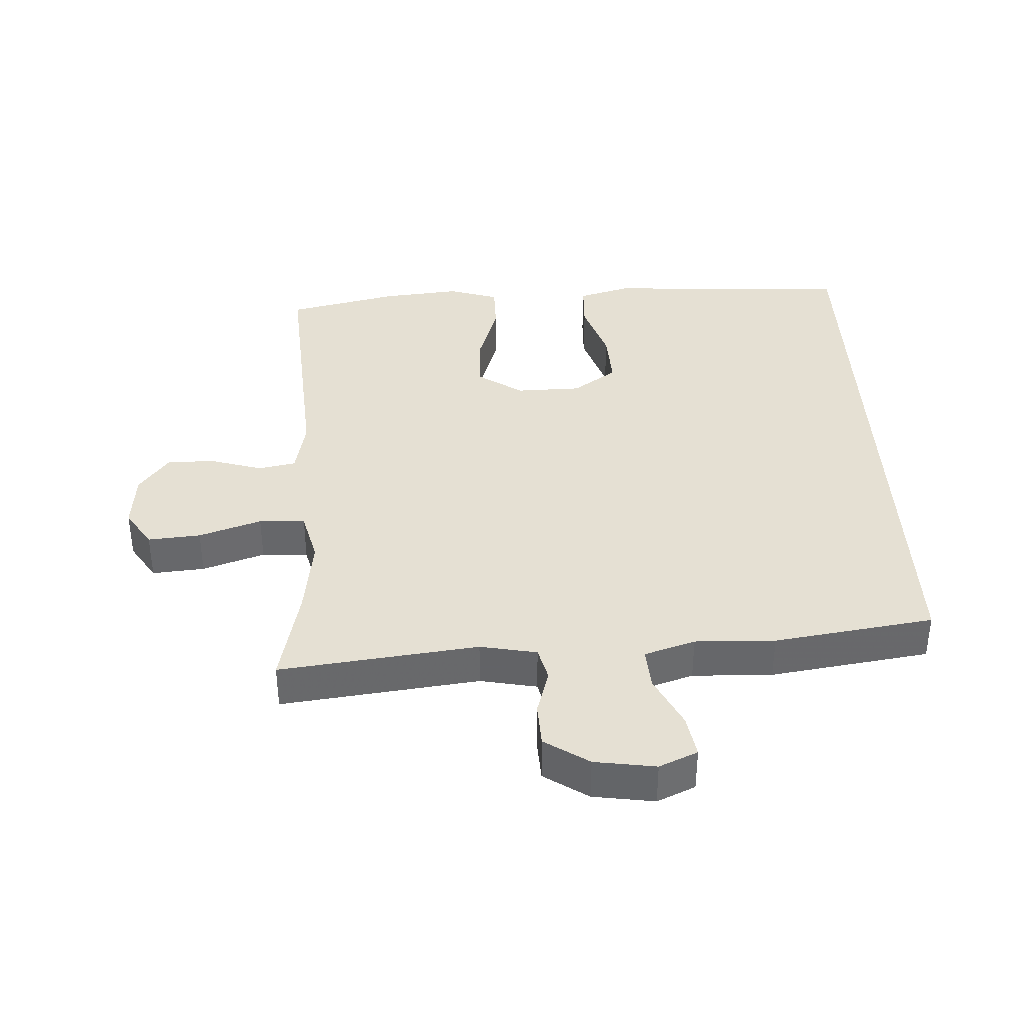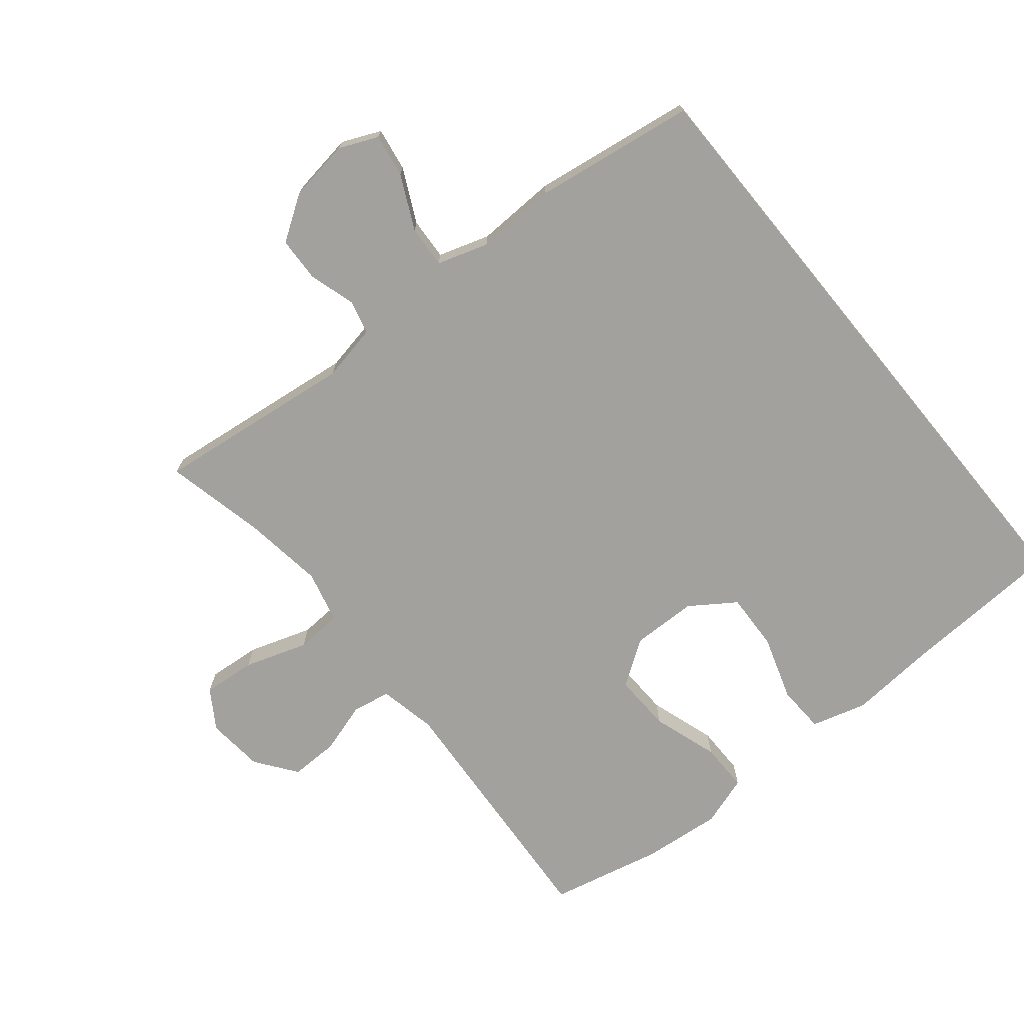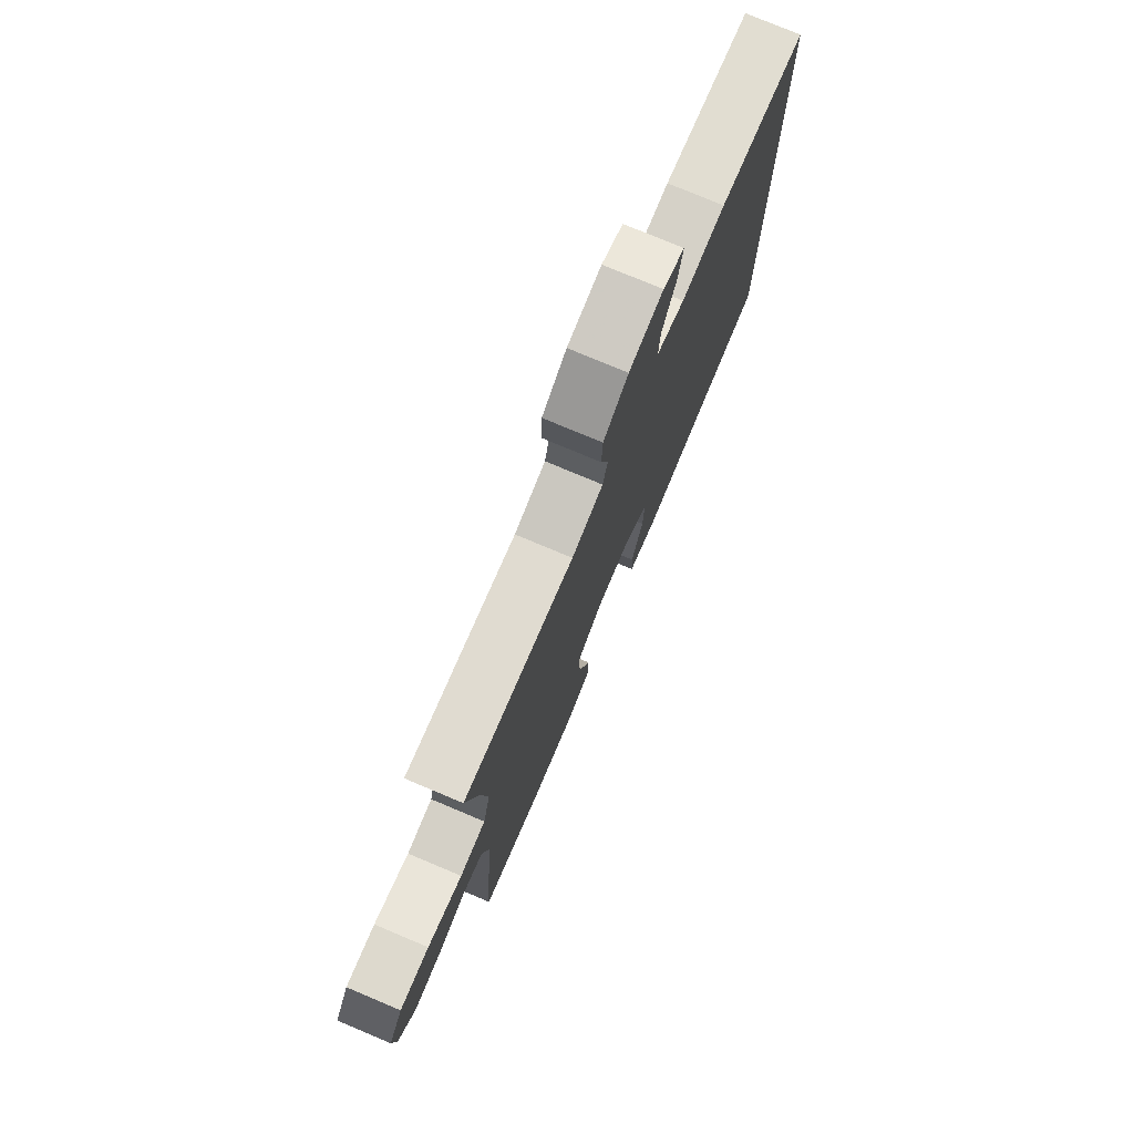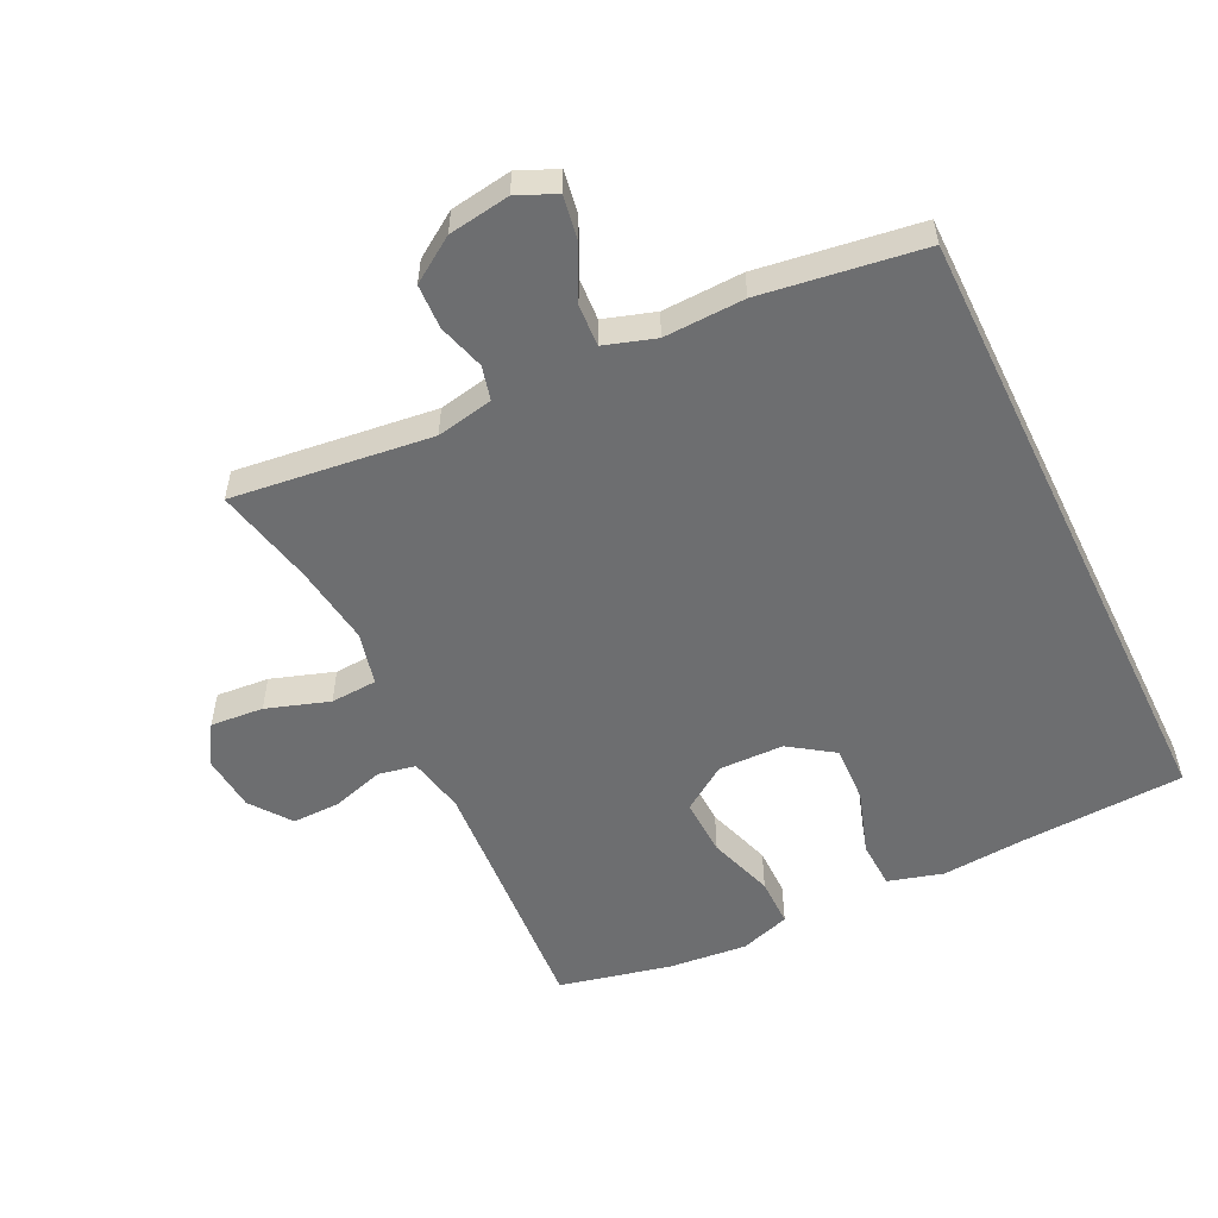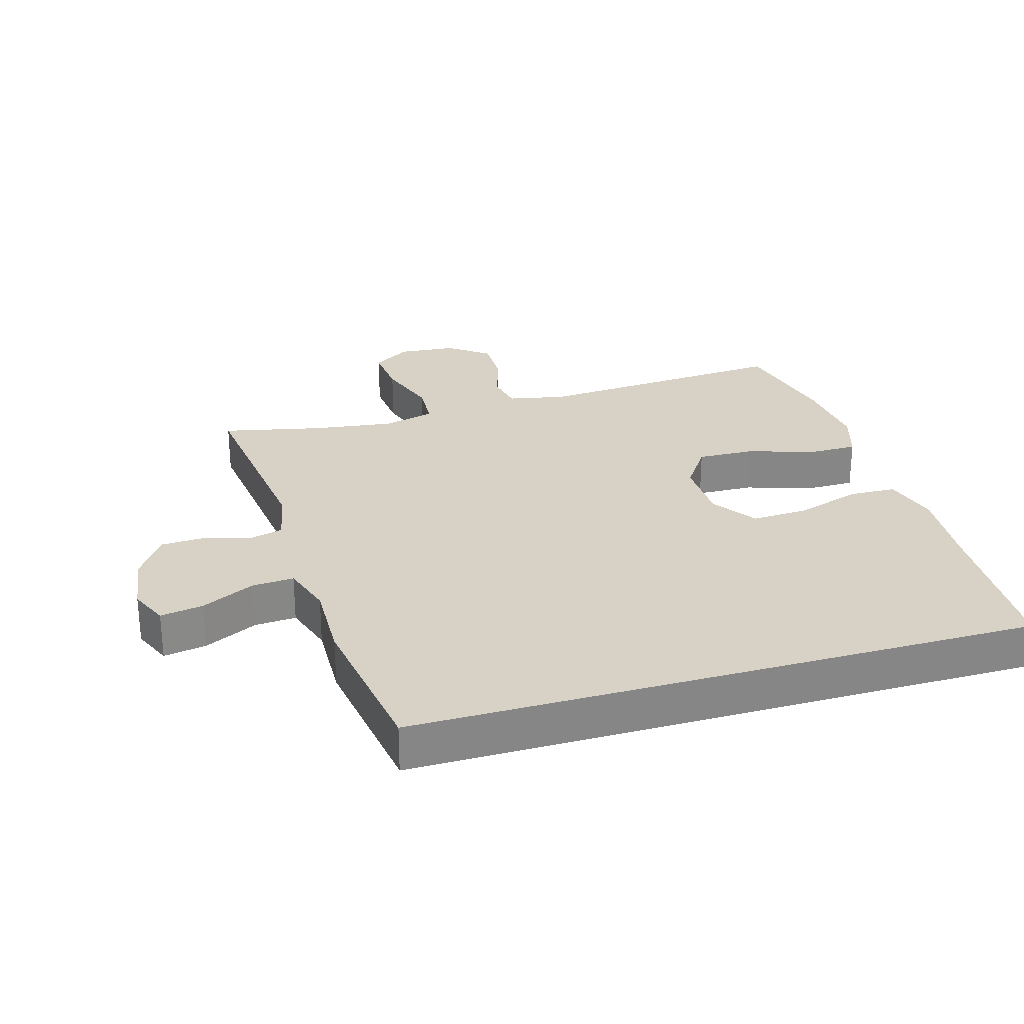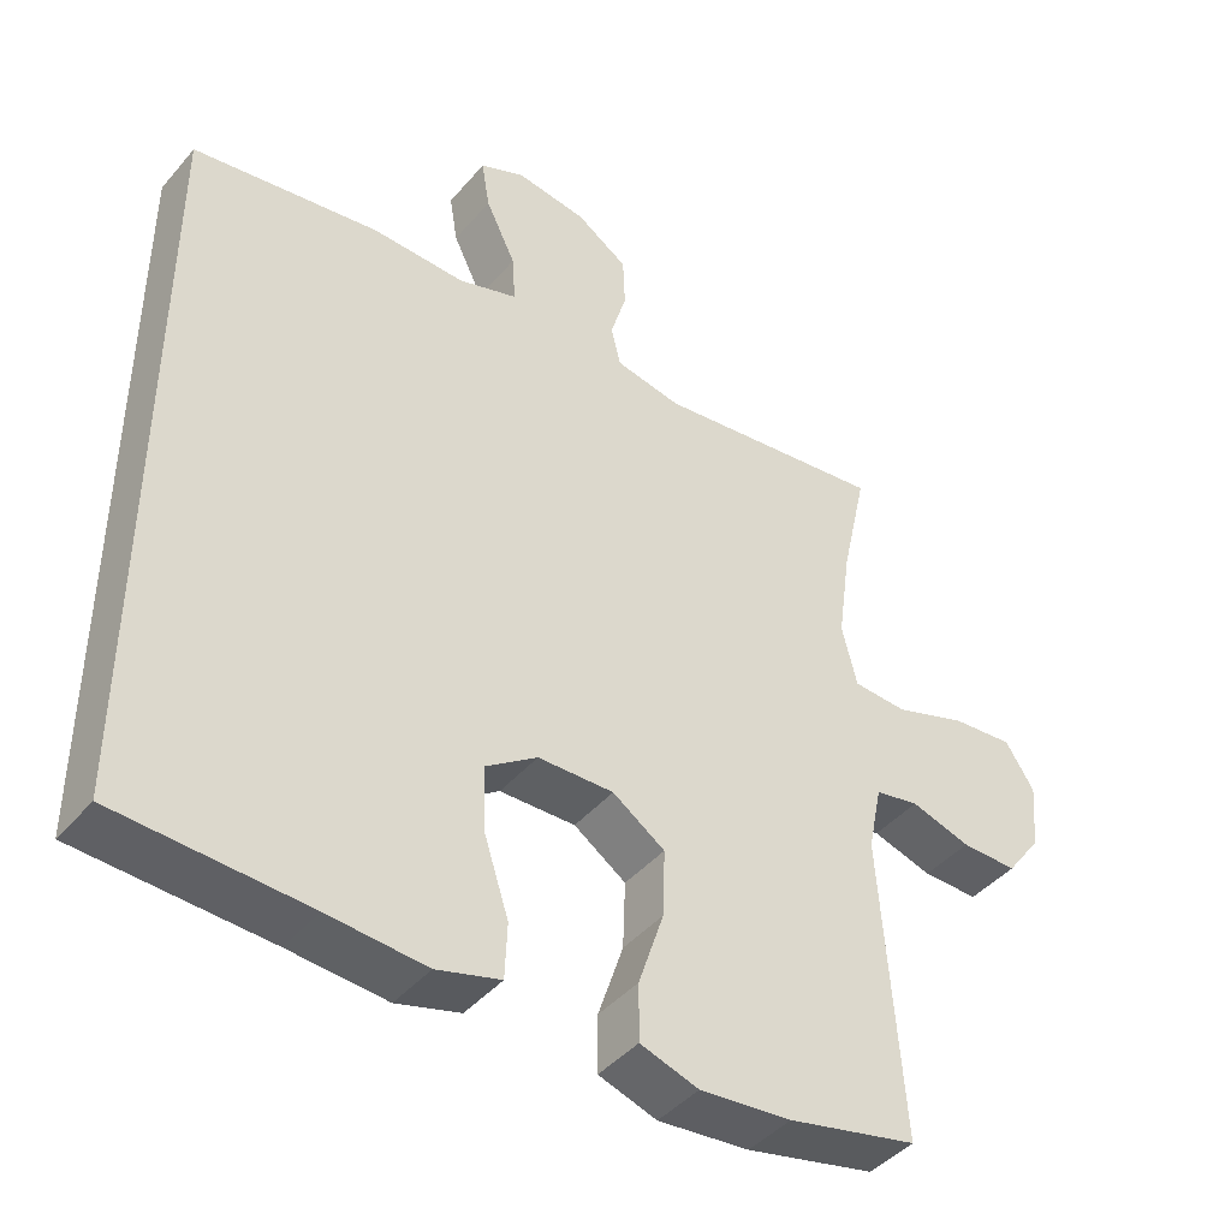
<metadata>
{"format":"obj","ext":"obj","renderer":"f3d","projection":"perspective","resolution":1024,"background":"white","views":[{"elev":37.9,"azim":-2.8,"up":"+Y"},{"elev":-72.1,"azim":39.4,"up":"+Y"},{"elev":77.0,"azim":-67.2,"up":"+Z"},{"elev":-54.3,"azim":26.0,"up":"+Y"},{"elev":27.6,"azim":73.6,"up":"+Y"},{"elev":-43.1,"azim":142.9,"up":"+Z"}]}
</metadata>
<code>
v 0.5 0.07 0.435
v 0.5 0.07 -0.524
v 0.25 0.07 -0.536
v 0.121 0.07 -0.546
v 0.037 0.07 -0.522
v 0.034 0.07 -0.449
v 0.066 0.07 -0.351
v 0.07 0.07 -0.263
v 0.002 0.07 -0.216
v -0.098 0.07 -0.214
v -0.167 0.07 -0.261
v -0.164 0.07 -0.35
v -0.131 0.07 -0.451
v -0.131 0.07 -0.526
v -0.208 0.07 -0.551
v -0.329 0.07 -0.539
v -0.5 0.07 -0.5
v -0.472 0.07 -0.105
v -0.49 0.07 -0.017
v -0.548 0.07 -0.006
v -0.627 0.07 -0.03
v -0.701 0.07 -0.031
v -0.747 0.07 0.031
v -0.755 0.07 0.119
v -0.717 0.07 0.178
v -0.636 0.07 0.171
v -0.54 0.07 0.139
v -0.469 0.07 0.143
v -0.449 0.07 0.223
v -0.466 0.07 0.347
v -0.5 0.07 0.5
v -0.195 0.07 0.463
v -0.108 0.07 0.48
v -0.095 0.07 0.532
v -0.116 0.07 0.603
v -0.113 0.07 0.671
v -0.045 0.07 0.716
v 0.049 0.07 0.73
v 0.108 0.07 0.704
v 0.097 0.07 0.638
v 0.057 0.07 0.556
v 0.053 0.07 0.492
v 0.131 0.07 0.467
v 0.254 0.07 0.471
v 0.5 0 0.435
v 0.5 0 -0.524
v 0.25 0 -0.536
v 0.121 0 -0.546
v 0.037 0 -0.522
v 0.034 0 -0.449
v 0.066 0 -0.351
v 0.07 0 -0.263
v 0.002 0 -0.216
v -0.098 0 -0.214
v -0.167 0 -0.261
v -0.164 0 -0.35
v -0.131 0 -0.451
v -0.131 0 -0.526
v -0.208 0 -0.551
v -0.329 0 -0.539
v -0.5 0 -0.5
v -0.472 0 -0.105
v -0.49 0 -0.017
v -0.548 0 -0.006
v -0.627 0 -0.03
v -0.701 0 -0.031
v -0.747 0 0.031
v -0.755 0 0.119
v -0.717 0 0.178
v -0.636 0 0.171
v -0.54 0 0.139
v -0.469 0 0.143
v -0.449 0 0.223
v -0.466 0 0.347
v -0.5 0 0.5
v -0.195 0 0.463
v -0.108 0 0.48
v -0.095 0 0.532
v -0.116 0 0.603
v -0.113 0 0.671
v -0.045 0 0.716
v 0.049 0 0.73
v 0.108 0 0.704
v 0.097 0 0.638
v 0.057 0 0.556
v 0.053 0 0.492
v 0.131 0 0.467
v 0.254 0 0.471
f 43 44 1 2
f 42 43 2 3
f 38 39 40 41
f 38 41 42
f 37 38 42
f 34 35 36 37
f 33 34 37 42
f 32 33 42 3
f 30 31 32
f 29 30 32
f 28 29 32
f 24 25 26 27
f 24 27 28
f 23 24 28
f 20 21 22 23
f 20 23 28
f 19 20 28 32
f 15 16 17 18
f 12 13 14 15
f 11 12 15 18
f 10 11 18 19
f 4 5 6 7
f 4 7 8
f 3 4 8
f 32 3 8
f 9 10 19 32
f 8 9 32
f 46 45 88 87
f 47 46 87 86
f 85 84 83 82
f 86 85 82
f 86 82 81
f 81 80 79 78
f 86 81 78 77
f 47 86 77 76
f 76 75 74
f 76 74 73
f 76 73 72
f 71 70 69 68
f 72 71 68
f 72 68 67
f 67 66 65 64
f 72 67 64
f 76 72 64 63
f 62 61 60 59
f 59 58 57 56
f 62 59 56 55
f 63 62 55 54
f 51 50 49 48
f 52 51 48
f 52 48 47
f 52 47 76
f 76 63 54 53
f 76 53 52
f 1 45 46 2
f 2 46 47 3
f 3 47 48 4
f 4 48 49 5
f 5 49 50 6
f 6 50 51 7
f 7 51 52 8
f 8 52 53 9
f 9 53 54 10
f 10 54 55 11
f 11 55 56 12
f 12 56 57 13
f 13 57 58 14
f 14 58 59 15
f 15 59 60 16
f 16 60 61 17
f 17 61 62 18
f 18 62 63 19
f 19 63 64 20
f 20 64 65 21
f 21 65 66 22
f 22 66 67 23
f 23 67 68 24
f 24 68 69 25
f 25 69 70 26
f 26 70 71 27
f 27 71 72 28
f 28 72 73 29
f 29 73 74 30
f 30 74 75 31
f 31 75 76 32
f 32 76 77 33
f 33 77 78 34
f 34 78 79 35
f 35 79 80 36
f 36 80 81 37
f 37 81 82 38
f 38 82 83 39
f 39 83 84 40
f 40 84 85 41
f 41 85 86 42
f 42 86 87 43
f 43 87 88 44
f 44 88 45 1

</code>
